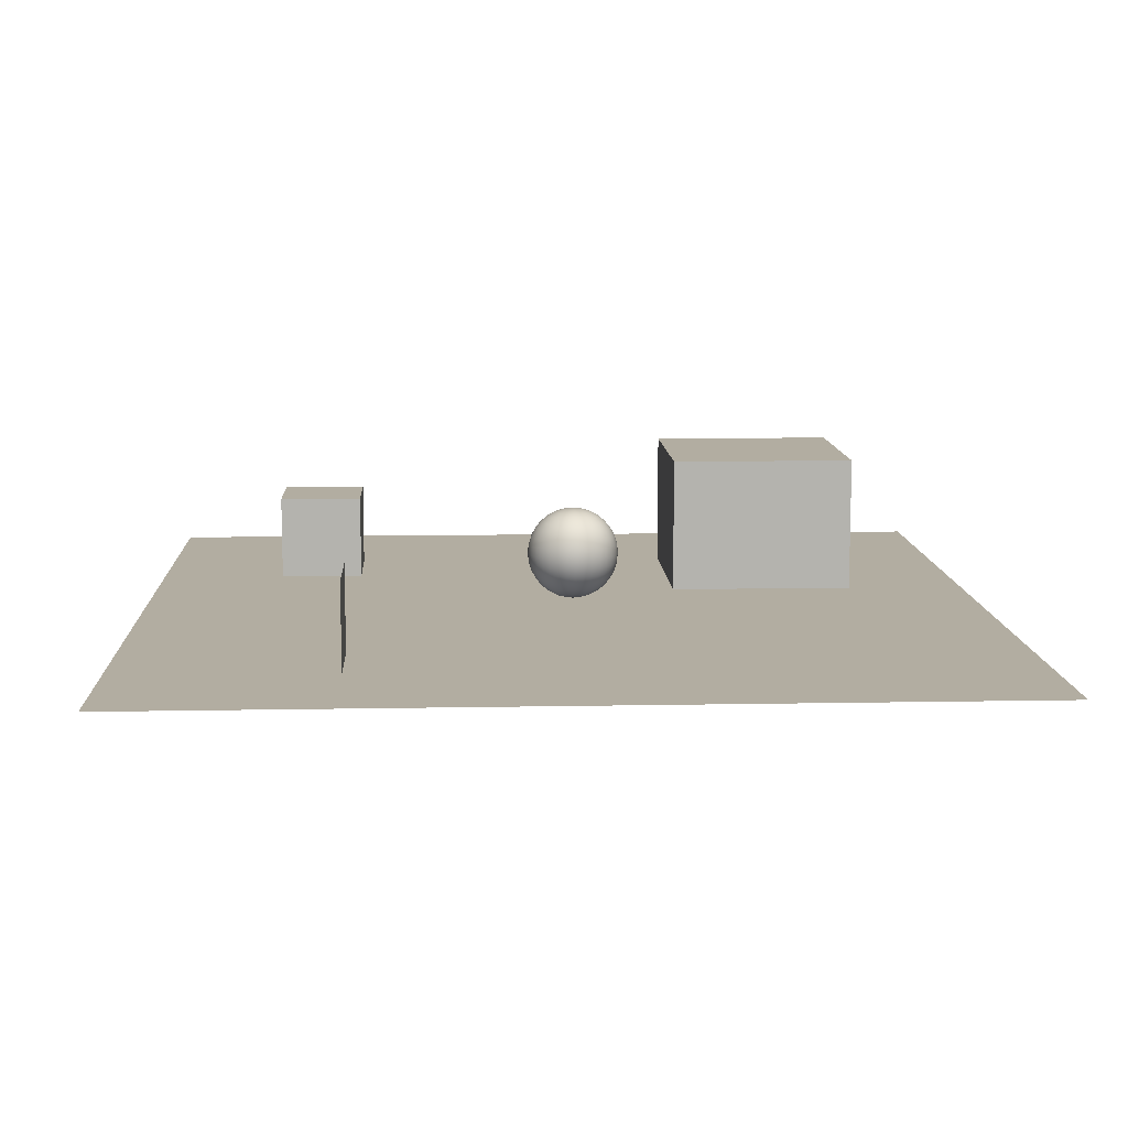
<metadata>
{"format":"obj","ext":"obj","renderer":"f3d","projection":"perspective","resolution":1024,"background":"white","views":[{"elev":10.5,"azim":-92.8,"up":"+Y"}]}
</metadata>
<code>
o Plane
v 10 -1e-06 10
v 10 1e-06 -10
v -10 1e-06 -10
v -10 -1e-06 10
f 1 2 3 4
o Sphere_Sphere.001
v -4 1.076 -0.3827
v -4 1.169 -0.5556
v -3.892 1.169 -0.5449
v -3.925 1.076 -0.3753
v -4 2.195 -0.9808
v -4 2.383 -0.9239
v -3.82 2.383 -0.9061
v -3.809 2.195 -0.9619
v -4 1.019 -0.1951
v -3.962 1.019 -0.1913
v -4 2 -1
v -3.805 2 -0.9808
v -4 2.981 -0.1951
v -4 3 -0
v -3.962 2.981 -0.1913
v -4 1 -0
v -4 1.805 -0.9808
v -3.809 1.805 -0.9619
v -4 2.924 -0.3827
v -3.925 2.924 -0.3753
v -4 1.617 -0.9239
v -3.82 1.617 -0.9061
v -4 2.831 -0.5556
v -3.892 2.831 -0.5449
v -4 1.444 -0.8315
v -3.838 1.444 -0.8155
v -4 2.707 -0.7071
v -3.862 2.707 -0.6935
v -4 1.293 -0.7071
v -3.862 1.293 -0.6935
v -4 2.556 -0.8315
v -3.838 2.556 -0.8155
v -3.729 2.707 -0.6533
v -3.682 2.556 -0.7682
v -3.729 1.293 -0.6533
v -3.787 1.169 -0.5133
v -3.646 2.383 -0.8536
v -3.854 1.076 -0.3536
v -3.625 2.195 -0.9061
v -3.925 1.019 -0.1802
v -3.617 2 -0.9239
v -3.925 2.981 -0.1802
v -3.625 1.805 -0.9061
v -3.854 2.924 -0.3536
v -3.646 1.617 -0.8536
v -3.787 2.831 -0.5133
v -3.682 1.444 -0.7682
v -3.444 2 -0.8315
v -3.455 1.805 -0.8155
v -3.892 2.981 -0.1622
v -3.787 2.924 -0.3182
v -3.487 1.617 -0.7682
v -3.691 2.831 -0.4619
v -3.538 1.444 -0.6913
v -3.607 2.707 -0.5879
v -3.607 1.293 -0.5879
v -3.538 2.556 -0.6913
v -3.691 1.169 -0.4619
v -3.487 2.383 -0.7682
v -3.787 1.076 -0.3182
v -3.455 2.195 -0.8155
v -3.892 1.019 -0.1622
v -3.5 1.293 -0.5
v -3.607 1.169 -0.3928
v -3.412 2.556 -0.5879
v -3.347 2.383 -0.6533
v -3.729 1.076 -0.2706
v -3.306 2.195 -0.6935
v -3.862 1.019 -0.1379
v -3.293 2 -0.7071
v -3.862 2.981 -0.1379
v -3.306 1.805 -0.6935
v -3.729 2.924 -0.2706
v -3.347 1.617 -0.6533
v -3.607 2.831 -0.3928
v -3.412 1.444 -0.5879
v -3.5 2.707 -0.5
v -3.185 1.805 -0.5449
v -3.232 1.617 -0.5133
v -3.682 2.924 -0.2126
v -3.538 2.831 -0.3087
v -3.309 1.444 -0.4619
v -3.412 2.707 -0.3928
v -3.412 1.293 -0.3928
v -3.309 2.556 -0.4619
v -3.538 1.169 -0.3087
v -3.232 2.383 -0.5133
v -3.682 1.076 -0.2126
v -3.185 2.195 -0.5449
v -3.838 1.019 -0.1084
v -3.169 2 -0.5556
v -3.838 2.981 -0.1084
v -3.487 1.169 -0.2126
v -3.646 1.076 -0.1464
v -3.146 2.383 -0.3536
v -3.094 2.195 -0.3753
v -3.82 1.019 -0.07466
v -3.076 2 -0.3827
v -3.82 2.981 -0.07466
v -3.094 1.805 -0.3753
v -3.646 2.924 -0.1464
v -3.146 1.617 -0.3536
v -3.487 2.831 -0.2126
v -3.232 1.444 -0.3182
v -3.347 2.707 -0.2706
v -3.347 1.293 -0.2706
v -3.232 2.556 -0.3182
v -3.625 2.924 -0.07466
v -3.455 2.831 -0.1084
v -3.094 1.617 -0.1802
v -3.185 1.444 -0.1622
v -3.306 2.707 -0.1379
v -3.306 1.293 -0.1379
v -3.185 2.556 -0.1622
v -3.455 1.169 -0.1084
v -3.094 2.383 -0.1802
v -3.625 1.076 -0.07466
v -3.038 2.195 -0.1913
v -3.809 1.019 -0.03806
v -3.019 2 -0.1951
v -3.809 2.981 -0.03806
v -3.038 1.805 -0.1913
v -3.076 2.383 -0
v -3.019 2.195 -0
v -3.617 1.076 -0
v -3.805 1.019 -0
v -3 2 -0
v -3.805 2.981 -0
v -3.019 1.805 -0
v -3.617 2.924 -0
v -3.076 1.617 -0
v -3.444 2.831 -0
v -3.169 1.444 -0
v -3.293 2.707 -0
v -3.293 1.293 -0
v -3.169 2.556 -0
v -3.444 1.169 -0
v -3.094 1.617 0.1802
v -3.185 1.444 0.1622
v -3.455 2.831 0.1084
v -3.306 2.707 0.1379
v -3.306 1.293 0.1379
v -3.185 2.556 0.1622
v -3.455 1.169 0.1084
v -3.094 2.383 0.1802
v -3.625 1.076 0.07466
v -3.038 2.195 0.1913
v -3.809 1.019 0.03806
v -3.019 2 0.1951
v -3.809 2.981 0.03806
v -3.038 1.805 0.1913
v -3.625 2.924 0.07466
v -3.646 1.076 0.1464
v -3.82 1.019 0.07466
v -3.094 2.195 0.3753
v -3.076 2 0.3827
v -3.82 2.981 0.07466
v -3.094 1.805 0.3753
v -3.646 2.924 0.1464
v -3.146 1.617 0.3536
v -3.487 2.831 0.2126
v -3.232 1.444 0.3182
v -3.347 2.707 0.2706
v -3.347 1.293 0.2706
v -3.232 2.556 0.3182
v -3.487 1.169 0.2126
v -3.146 2.383 0.3536
v -3.538 2.831 0.3087
v -3.412 2.707 0.3928
v -3.309 1.444 0.4619
v -3.412 1.293 0.3928
v -3.309 2.556 0.4619
v -3.538 1.169 0.3087
v -3.232 2.383 0.5133
v -3.682 1.076 0.2126
v -3.185 2.195 0.5449
v -3.838 1.019 0.1084
v -3.169 2 0.5556
v -3.838 2.981 0.1084
v -3.185 1.805 0.5449
v -3.682 2.924 0.2126
v -3.232 1.617 0.5133
v -3.306 2.195 0.6935
v -3.293 2 0.7071
v -3.862 2.981 0.1379
v -3.862 1.019 0.1379
v -3.306 1.805 0.6935
v -3.729 2.924 0.2706
v -3.347 1.617 0.6533
v -3.607 2.831 0.3928
v -3.412 1.444 0.5879
v -3.5 2.707 0.5
v -3.5 1.293 0.5
v -3.412 2.556 0.5879
v -3.607 1.169 0.3928
v -3.347 2.383 0.6533
v -3.729 1.076 0.2706
v -3.538 1.444 0.6913
v -3.607 1.293 0.5879
v -3.607 2.707 0.5879
v -3.538 2.556 0.6913
v -3.691 1.169 0.4619
v -3.487 2.383 0.7682
v -3.787 1.076 0.3182
v -3.455 2.195 0.8155
v -3.892 1.019 0.1622
v -3.444 2 0.8315
v -3.892 2.981 0.1622
v -3.455 1.805 0.8155
v -3.787 2.924 0.3182
v -3.487 1.617 0.7682
v -3.691 2.831 0.4619
v -3.925 1.019 0.1802
v -3.617 2 0.9239
v -3.625 1.805 0.9061
v -3.925 2.981 0.1802
v -3.854 2.924 0.3536
v -3.646 1.617 0.8536
v -3.787 2.831 0.5133
v -3.682 1.444 0.7682
v -3.729 2.707 0.6533
v -3.729 1.293 0.6533
v -3.682 2.556 0.7682
v -3.787 1.169 0.5133
v -3.646 2.383 0.8536
v -3.854 1.076 0.3536
v -3.625 2.195 0.9061
v -3.862 1.293 0.6935
v -3.892 1.169 0.5449
v -3.838 2.556 0.8155
v -3.82 2.383 0.9061
v -3.925 1.076 0.3753
v -3.809 2.195 0.9619
v -3.962 1.019 0.1913
v -3.805 2 0.9808
v -3.962 2.981 0.1913
v -3.809 1.805 0.9619
v -3.925 2.924 0.3753
v -3.82 1.617 0.9061
v -3.892 2.831 0.5449
v -3.838 1.444 0.8155
v -3.862 2.707 0.6935
v -4 2.981 0.1951
v -4 2.924 0.3827
v -4 1.805 0.9808
v -4 1.617 0.9239
v -4 2.831 0.5556
v -4 1.444 0.8315
v -4 2.707 0.7071
v -4 1.293 0.7071
v -4 2.556 0.8315
v -4 1.169 0.5556
v -4 2.383 0.9239
v -4 1.076 0.3827
v -4 2.195 0.9808
v -4 1.019 0.1951
v -4 2 1
v -4.162 2.556 0.8155
v -4.18 2.383 0.9061
v -4.108 1.169 0.5449
v -4.075 1.076 0.3753
v -4.191 2.195 0.9619
v -4.038 1.019 0.1913
v -4.195 2 0.9808
v -4.038 2.981 0.1913
v -4.191 1.805 0.9619
v -4.075 2.924 0.3753
v -4.18 1.617 0.9061
v -4.108 2.831 0.5449
v -4.162 1.444 0.8155
v -4.138 2.707 0.6935
v -4.138 1.293 0.6935
v -4.375 1.805 0.9061
v -4.354 1.617 0.8536
v -4.146 2.924 0.3536
v -4.213 2.831 0.5133
v -4.318 1.444 0.7682
v -4.271 2.707 0.6533
v -4.271 1.293 0.6533
v -4.318 2.556 0.7682
v -4.213 1.169 0.5133
v -4.354 2.383 0.8536
v -4.146 1.076 0.3536
v -4.375 2.195 0.9061
v -4.075 1.019 0.1802
v -4.383 2 0.9239
v -4.075 2.981 0.1802
v -4.309 1.169 0.4619
v -4.213 1.076 0.3182
v -4.513 2.383 0.7682
v -4.545 2.195 0.8155
v -4.108 1.019 0.1622
v -4.556 2 0.8315
v -4.108 2.981 0.1622
v -4.545 1.805 0.8155
v -4.213 2.924 0.3182
v -4.513 1.617 0.7682
v -4.309 2.831 0.4619
v -4.462 1.444 0.6913
v -4.393 2.707 0.5879
v -4.393 1.293 0.5879
v -4.462 2.556 0.6913
v -4.271 2.924 0.2706
v -4.393 2.831 0.3928
v -4.653 1.617 0.6533
v -4.588 1.444 0.5879
v -4.5 2.707 0.5
v -4.5 1.293 0.5
v -4.588 2.556 0.5879
v -4.393 1.169 0.3928
v -4.653 2.383 0.6533
v -4.271 1.076 0.2706
v -4.694 2.195 0.6935
v -4.138 1.019 0.1379
v -4.707 2 0.7071
v -4.138 2.981 0.1379
v -4.694 1.805 0.6935
v -4.768 2.383 0.5133
v -4.815 2.195 0.5449
v -4.318 1.076 0.2126
v -4.162 1.019 0.1084
v -4.831 2 0.5556
v -4.162 2.981 0.1084
v -4.815 1.805 0.5449
v -4.318 2.924 0.2126
v -4.768 1.617 0.5133
v -4.462 2.831 0.3087
v -4.691 1.444 0.4619
v -4.588 2.707 0.3928
v -4.588 1.293 0.3928
v -4.691 2.556 0.4619
v -4.462 1.169 0.3087
v -4.854 1.617 0.3536
v -4.768 1.444 0.3182
v -4.513 2.831 0.2126
v -4.653 2.707 0.2706
v -4.653 1.293 0.2706
v -4.768 2.556 0.3182
v -4.513 1.169 0.2126
v -4.854 2.383 0.3536
v -4.354 1.076 0.1464
v -4.906 2.195 0.3753
v -4.18 1.019 0.07466
v -4.924 2 0.3827
v -4.18 2.981 0.07466
v -4.906 1.805 0.3753
v -4.354 2.924 0.1464
v -4.375 1.076 0.07466
v -4.191 1.019 0.03806
v -4.962 2.195 0.1913
v -4.981 2 0.1951
v -4.191 2.981 0.03806
v -4.962 1.805 0.1913
v -4.375 2.924 0.07466
v -4.906 1.617 0.1802
v -4.545 2.831 0.1084
v -4.815 1.444 0.1622
v -4.694 2.707 0.1379
v -4.694 1.293 0.1379
v -4.815 2.556 0.1622
v -4.545 1.169 0.1084
v -4.906 2.383 0.1802
v -4.831 1.444 -0
v -4.707 1.293 -0
v -4.707 2.707 -0
v -4.831 2.556 -0
v -4.556 1.169 -0
v -4.924 2.383 -0
v -4.383 1.076 -0
v -4.981 2.195 -0
v -4.195 1.019 -0
v -5 2 -0
v -4.195 2.981 -0
v -4.981 1.805 -0
v -4.383 2.924 -0
v -4.924 1.617 -0
v -4.556 2.831 -0
v -4.191 2.981 -0.03806
v -4.191 1.019 -0.03806
v -4.981 2 -0.1951
v -4.962 1.805 -0.1913
v -4.375 2.924 -0.07466
v -4.906 1.617 -0.1802
v -4.545 2.831 -0.1084
v -4.815 1.444 -0.1622
v -4.694 2.707 -0.1379
v -4.694 1.293 -0.1379
v -4.815 2.556 -0.1622
v -4.545 1.169 -0.1084
v -4.906 2.383 -0.1802
v -4.375 1.076 -0.07466
v -4.962 2.195 -0.1913
v -4.653 2.707 -0.2706
v -4.768 2.556 -0.3182
v -4.653 1.293 -0.2706
v -4.513 1.169 -0.2126
v -4.854 2.383 -0.3536
v -4.354 1.076 -0.1464
v -4.906 2.195 -0.3753
v -4.18 1.019 -0.07466
v -4.924 2 -0.3827
v -4.18 2.981 -0.07466
v -4.906 1.805 -0.3753
v -4.354 2.924 -0.1464
v -4.854 1.617 -0.3536
v -4.513 2.831 -0.2126
v -4.768 1.444 -0.3182
v -4.831 2 -0.5556
v -4.815 1.805 -0.5449
v -4.162 2.981 -0.1084
v -4.318 2.924 -0.2126
v -4.768 1.617 -0.5133
v -4.462 2.831 -0.3087
v -4.691 1.444 -0.4619
v -4.588 2.707 -0.3928
v -4.588 1.293 -0.3928
v -4.691 2.556 -0.4619
v -4.462 1.169 -0.3087
v -4.768 2.383 -0.5133
v -4.318 1.076 -0.2126
v -4.815 2.195 -0.5449
v -4.162 1.019 -0.1084
v -4.5 1.293 -0.5
v -4.393 1.169 -0.3928
v -4.588 2.556 -0.5879
v -4.653 2.383 -0.6533
v -4.271 1.076 -0.2706
v -4.694 2.195 -0.6935
v -4.138 1.019 -0.1379
v -4.707 2 -0.7071
v -4.138 2.981 -0.1379
v -4.694 1.805 -0.6935
v -4.271 2.924 -0.2706
v -4.653 1.617 -0.6533
v -4.393 2.831 -0.3928
v -4.588 1.444 -0.5879
v -4.5 2.707 -0.5
v -4.108 2.981 -0.1622
v -4.213 2.924 -0.3182
v -4.545 1.805 -0.8155
v -4.513 1.617 -0.7682
v -4.309 2.831 -0.4619
v -4.462 1.444 -0.6913
v -4.393 2.707 -0.5879
v -4.393 1.293 -0.5879
v -4.462 2.556 -0.6913
v -4.309 1.169 -0.4619
v -4.513 2.383 -0.7682
v -4.213 1.076 -0.3182
v -4.545 2.195 -0.8155
v -4.108 1.019 -0.1622
v -4.556 2 -0.8315
v -4.318 2.556 -0.7682
v -4.354 2.383 -0.8536
v -4.213 1.169 -0.5133
v -4.146 1.076 -0.3536
v -4.375 2.195 -0.9061
v -4.075 1.019 -0.1802
v -4.383 2 -0.9239
v -4.075 2.981 -0.1802
v -4.375 1.805 -0.9061
v -4.146 2.924 -0.3536
v -4.354 1.617 -0.8536
v -4.213 2.831 -0.5133
v -4.318 1.444 -0.7682
v -4.271 2.707 -0.6533
v -4.271 1.293 -0.6533
v -4.191 1.805 -0.9619
v -4.18 1.617 -0.9061
v -4.075 2.924 -0.3753
v -4.108 2.831 -0.5449
v -4.162 1.444 -0.8155
v -4.138 2.707 -0.6935
v -4.138 1.293 -0.6935
v -4.162 2.556 -0.8155
v -4.108 1.169 -0.5449
v -4.18 2.383 -0.9061
v -4.075 1.076 -0.3753
v -4.191 2.195 -0.9619
v -4.038 1.019 -0.1913
v -4.195 2 -0.9808
v -4.038 2.981 -0.1913
f 5 6 7 8
f 9 10 11 12
f 13 5 8 14
f 15 9 12 16
f 17 18 19
f 20 13 14
f 21 15 16 22
f 23 17 19 24
f 25 21 22 26
f 27 23 24 28
f 29 25 26 30
f 31 27 28 32
f 33 29 30 34
f 35 31 32 36
f 6 33 34 7
f 10 35 36 11
f 36 32 37 38
f 7 34 39 40
f 11 36 38 41
f 8 7 40 42
f 12 11 41 43
f 14 8 42 44
f 16 12 43 45
f 19 18 46
f 20 14 44
f 22 16 45 47
f 24 19 46 48
f 26 22 47 49
f 28 24 48 50
f 30 26 49 51
f 32 28 50 37
f 34 30 51 39
f 47 45 52 53
f 48 46 54 55
f 49 47 53 56
f 50 48 55 57
f 51 49 56 58
f 37 50 57 59
f 39 51 58 60
f 38 37 59 61
f 40 39 60 62
f 41 38 61 63
f 42 40 62 64
f 43 41 63 65
f 44 42 64 66
f 45 43 65 52
f 46 18 54
f 20 44 66
f 62 60 67 68
f 63 61 69 70
f 64 62 68 71
f 65 63 70 72
f 66 64 71 73
f 52 65 72 74
f 54 18 75
f 20 66 73
f 53 52 74 76
f 55 54 75 77
f 56 53 76 78
f 57 55 77 79
f 58 56 78 80
f 59 57 79 81
f 60 58 80 67
f 61 59 81 69
f 78 76 82 83
f 79 77 84 85
f 80 78 83 86
f 81 79 85 87
f 67 80 86 88
f 69 81 87 89
f 68 67 88 90
f 70 69 89 91
f 71 68 90 92
f 72 70 91 93
f 73 71 92 94
f 74 72 93 95
f 75 18 96
f 20 73 94
f 76 74 95 82
f 77 75 96 84
f 92 90 97 98
f 93 91 99 100
f 94 92 98 101
f 95 93 100 102
f 96 18 103
f 20 94 101
f 82 95 102 104
f 84 96 103 105
f 83 82 104 106
f 85 84 105 107
f 86 83 106 108
f 87 85 107 109
f 88 86 108 110
f 89 87 109 111
f 90 88 110 97
f 91 89 111 99
f 107 105 112 113
f 108 106 114 115
f 109 107 113 116
f 110 108 115 117
f 111 109 116 118
f 97 110 117 119
f 99 111 118 120
f 98 97 119 121
f 100 99 120 122
f 101 98 121 123
f 102 100 122 124
f 103 18 125
f 20 101 123
f 104 102 124 126
f 105 103 125 112
f 106 104 126 114
f 122 120 127 128
f 123 121 129 130
f 124 122 128 131
f 125 18 132
f 20 123 130
f 126 124 131 133
f 112 125 132 134
f 114 126 133 135
f 113 112 134 136
f 115 114 135 137
f 116 113 136 138
f 117 115 137 139
f 118 116 138 140
f 119 117 139 141
f 120 118 140 127
f 121 119 141 129
f 137 135 142 143
f 138 136 144 145
f 139 137 143 146
f 140 138 145 147
f 141 139 146 148
f 127 140 147 149
f 129 141 148 150
f 128 127 149 151
f 130 129 150 152
f 131 128 151 153
f 132 18 154
f 20 130 152
f 133 131 153 155
f 134 132 154 156
f 135 133 155 142
f 136 134 156 144
f 152 150 157 158
f 153 151 159 160
f 154 18 161
f 20 152 158
f 155 153 160 162
f 156 154 161 163
f 142 155 162 164
f 144 156 163 165
f 143 142 164 166
f 145 144 165 167
f 146 143 166 168
f 147 145 167 169
f 148 146 168 170
f 149 147 169 171
f 150 148 170 157
f 151 149 171 159
f 167 165 172 173
f 168 166 174 175
f 169 167 173 176
f 170 168 175 177
f 171 169 176 178
f 157 170 177 179
f 159 171 178 180
f 158 157 179 181
f 160 159 180 182
f 161 18 183
f 20 158 181
f 162 160 182 184
f 163 161 183 185
f 164 162 184 186
f 165 163 185 172
f 166 164 186 174
f 182 180 187 188
f 183 18 189
f 20 181 190
f 184 182 188 191
f 185 183 189 192
f 186 184 191 193
f 172 185 192 194
f 174 186 193 195
f 173 172 194 196
f 175 174 195 197
f 176 173 196 198
f 177 175 197 199
f 178 176 198 200
f 179 177 199 201
f 180 178 200 187
f 181 179 201 190
f 197 195 202 203
f 198 196 204 205
f 199 197 203 206
f 200 198 205 207
f 201 199 206 208
f 187 200 207 209
f 190 201 208 210
f 188 187 209 211
f 189 18 212
f 20 190 210
f 191 188 211 213
f 192 189 212 214
f 193 191 213 215
f 194 192 214 216
f 195 193 215 202
f 196 194 216 204
f 20 210 217
f 213 211 218 219
f 214 212 220 221
f 215 213 219 222
f 216 214 221 223
f 202 215 222 224
f 204 216 223 225
f 203 202 224 226
f 205 204 225 227
f 206 203 226 228
f 207 205 227 229
f 208 206 228 230
f 209 207 229 231
f 210 208 230 217
f 211 209 231 218
f 212 18 220
f 228 226 232 233
f 229 227 234 235
f 230 228 233 236
f 231 229 235 237
f 217 230 236 238
f 218 231 237 239
f 220 18 240
f 20 217 238
f 219 218 239 241
f 221 220 240 242
f 222 219 241 243
f 223 221 242 244
f 224 222 243 245
f 225 223 244 246
f 226 224 245 232
f 227 225 246 234
f 242 240 247 248
f 243 241 249 250
f 244 242 248 251
f 245 243 250 252
f 246 244 251 253
f 232 245 252 254
f 234 246 253 255
f 233 232 254 256
f 235 234 255 257
f 236 233 256 258
f 237 235 257 259
f 238 236 258 260
f 239 237 259 261
f 240 18 247
f 20 238 260
f 241 239 261 249
f 257 255 262 263
f 258 256 264 265
f 259 257 263 266
f 260 258 265 267
f 261 259 266 268
f 247 18 269
f 20 260 267
f 249 261 268 270
f 248 247 269 271
f 250 249 270 272
f 251 248 271 273
f 252 250 272 274
f 253 251 273 275
f 254 252 274 276
f 255 253 275 262
f 256 254 276 264
f 272 270 277 278
f 273 271 279 280
f 274 272 278 281
f 275 273 280 282
f 276 274 281 283
f 262 275 282 284
f 264 276 283 285
f 263 262 284 286
f 265 264 285 287
f 266 263 286 288
f 267 265 287 289
f 268 266 288 290
f 269 18 291
f 20 267 289
f 270 268 290 277
f 271 269 291 279
f 287 285 292 293
f 288 286 294 295
f 289 287 293 296
f 290 288 295 297
f 291 18 298
f 20 289 296
f 277 290 297 299
f 279 291 298 300
f 278 277 299 301
f 280 279 300 302
f 281 278 301 303
f 282 280 302 304
f 283 281 303 305
f 284 282 304 306
f 285 283 305 292
f 286 284 306 294
f 302 300 307 308
f 303 301 309 310
f 304 302 308 311
f 305 303 310 312
f 306 304 311 313
f 292 305 312 314
f 294 306 313 315
f 293 292 314 316
f 295 294 315 317
f 296 293 316 318
f 297 295 317 319
f 298 18 320
f 20 296 318
f 299 297 319 321
f 300 298 320 307
f 301 299 321 309
f 317 315 322 323
f 318 316 324 325
f 319 317 323 326
f 320 18 327
f 20 318 325
f 321 319 326 328
f 307 320 327 329
f 309 321 328 330
f 308 307 329 331
f 310 309 330 332
f 311 308 331 333
f 312 310 332 334
f 313 311 333 335
f 314 312 334 336
f 315 313 335 322
f 316 314 336 324
f 332 330 337 338
f 333 331 339 340
f 334 332 338 341
f 335 333 340 342
f 336 334 341 343
f 322 335 342 344
f 324 336 343 345
f 323 322 344 346
f 325 324 345 347
f 326 323 346 348
f 327 18 349
f 20 325 347
f 328 326 348 350
f 329 327 349 351
f 330 328 350 337
f 331 329 351 339
f 347 345 352 353
f 348 346 354 355
f 349 18 356
f 20 347 353
f 350 348 355 357
f 351 349 356 358
f 337 350 357 359
f 339 351 358 360
f 338 337 359 361
f 340 339 360 362
f 341 338 361 363
f 342 340 362 364
f 343 341 363 365
f 344 342 364 366
f 345 343 365 352
f 346 344 366 354
f 363 361 367 368
f 364 362 369 370
f 365 363 368 371
f 366 364 370 372
f 352 365 371 373
f 354 366 372 374
f 353 352 373 375
f 355 354 374 376
f 356 18 377
f 20 353 375
f 357 355 376 378
f 358 356 377 379
f 359 357 378 380
f 360 358 379 381
f 361 359 380 367
f 362 360 381 369
f 377 18 382
f 20 375 383
f 378 376 384 385
f 379 377 382 386
f 380 378 385 387
f 381 379 386 388
f 367 380 387 389
f 369 381 388 390
f 368 367 389 391
f 370 369 390 392
f 371 368 391 393
f 372 370 392 394
f 373 371 393 395
f 374 372 394 396
f 375 373 395 383
f 376 374 396 384
f 392 390 397 398
f 393 391 399 400
f 394 392 398 401
f 395 393 400 402
f 396 394 401 403
f 383 395 402 404
f 384 396 403 405
f 382 18 406
f 20 383 404
f 385 384 405 407
f 386 382 406 408
f 387 385 407 409
f 388 386 408 410
f 389 387 409 411
f 390 388 410 397
f 391 389 411 399
f 407 405 412 413
f 408 406 414 415
f 409 407 413 416
f 410 408 415 417
f 411 409 416 418
f 397 410 417 419
f 399 411 418 420
f 398 397 419 421
f 400 399 420 422
f 401 398 421 423
f 402 400 422 424
f 403 401 423 425
f 404 402 424 426
f 405 403 425 412
f 406 18 414
f 20 404 426
f 422 420 427 428
f 423 421 429 430
f 424 422 428 431
f 425 423 430 432
f 426 424 431 433
f 412 425 432 434
f 414 18 435
f 20 426 433
f 413 412 434 436
f 415 414 435 437
f 416 413 436 438
f 417 415 437 439
f 418 416 438 440
f 419 417 439 441
f 420 418 440 427
f 421 419 441 429
f 437 435 442 443
f 438 436 444 445
f 439 437 443 446
f 440 438 445 447
f 441 439 446 448
f 427 440 447 449
f 429 441 448 450
f 428 427 449 451
f 430 429 450 452
f 431 428 451 453
f 432 430 452 454
f 433 431 453 455
f 434 432 454 456
f 435 18 442
f 20 433 455
f 436 434 456 444
f 452 450 457 458
f 453 451 459 460
f 454 452 458 461
f 455 453 460 462
f 456 454 461 463
f 442 18 464
f 20 455 462
f 444 456 463 465
f 443 442 464 466
f 445 444 465 467
f 446 443 466 468
f 447 445 467 469
f 448 446 468 470
f 449 447 469 471
f 450 448 470 457
f 451 449 471 459
f 467 465 472 473
f 468 466 474 475
f 469 467 473 476
f 470 468 475 477
f 471 469 476 478
f 457 470 477 479
f 459 471 478 480
f 458 457 479 481
f 460 459 480 482
f 461 458 481 483
f 462 460 482 484
f 463 461 483 485
f 464 18 486
f 20 462 484
f 465 463 485 472
f 466 464 486 474
f 482 480 6 5
f 483 481 10 9
f 484 482 5 13
f 485 483 9 15
f 486 18 17
f 20 484 13
f 472 485 15 21
f 474 486 17 23
f 473 472 21 25
f 475 474 23 27
f 476 473 25 29
f 477 475 27 31
f 478 476 29 33
f 479 477 31 35
f 480 478 33 6
f 481 479 35 10
o Cube_Cube.001
v 4 -0 -5
v 4 2 -5
v 4 2 -7
v 4 -1e-06 -7
v 6 2 -7
v 6 -1e-06 -7
v 6 2 -5
v 6 -0 -5
f 487 488 489 490
f 490 489 491 492
f 492 491 493 494
f 494 493 488 487
f 490 492 494 487
f 491 489 488 493
o Cube.001_Cube.002
v 1.8 -1.2 7.2
v 1.8 3.2 7.2
v 1.8 3.2 2.8
v 1.8 -1.2 2.8
v 6.2 3.2 2.8
v 6.2 -1.2 2.8
v 6.2 3.2 7.2
v 6.2 -1.2 7.2
f 495 496 497 498
f 498 497 499 500
f 500 499 501 502
f 502 501 496 495
f 498 500 502 495
f 499 497 496 501
o Plane.001
v -7 -0 -5
v -5 -0 -5
v -5 2 -5
v -7 2 -5
f 503 504 505 506

</code>
